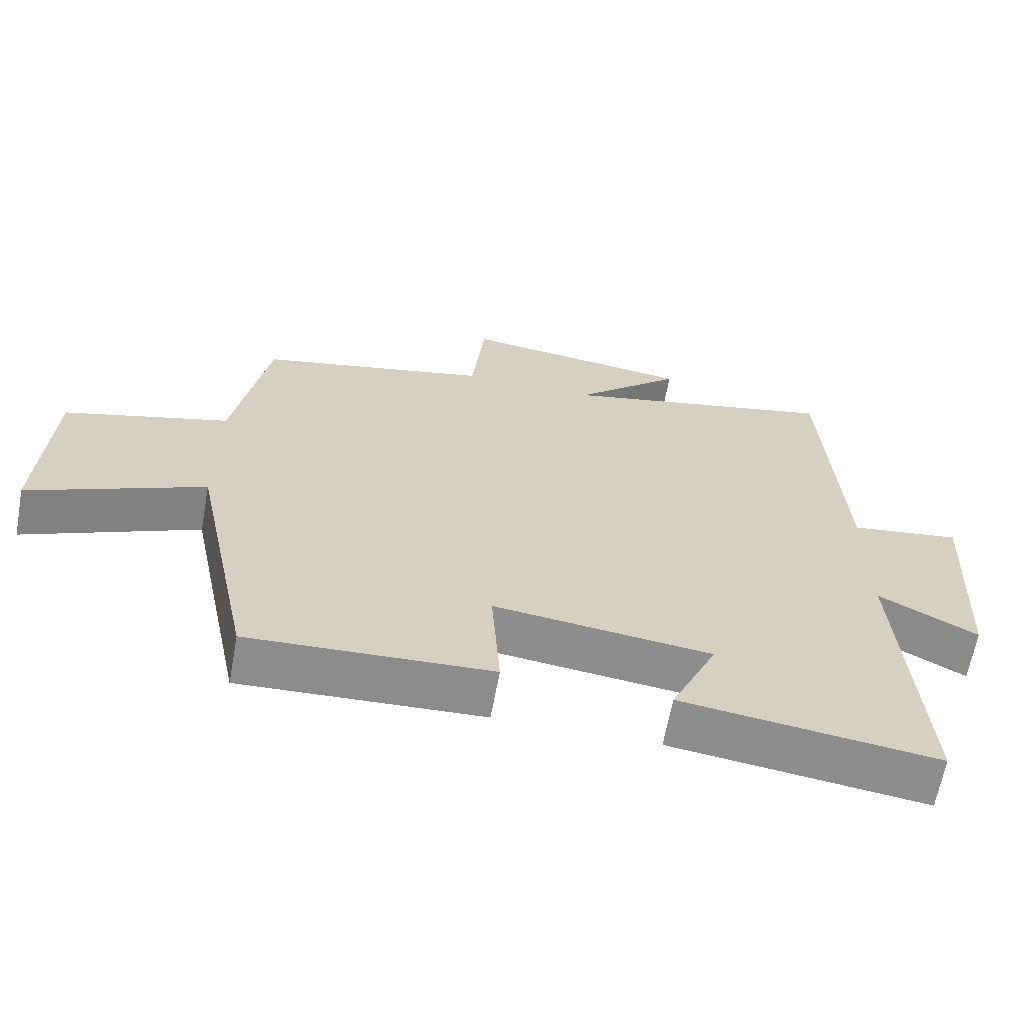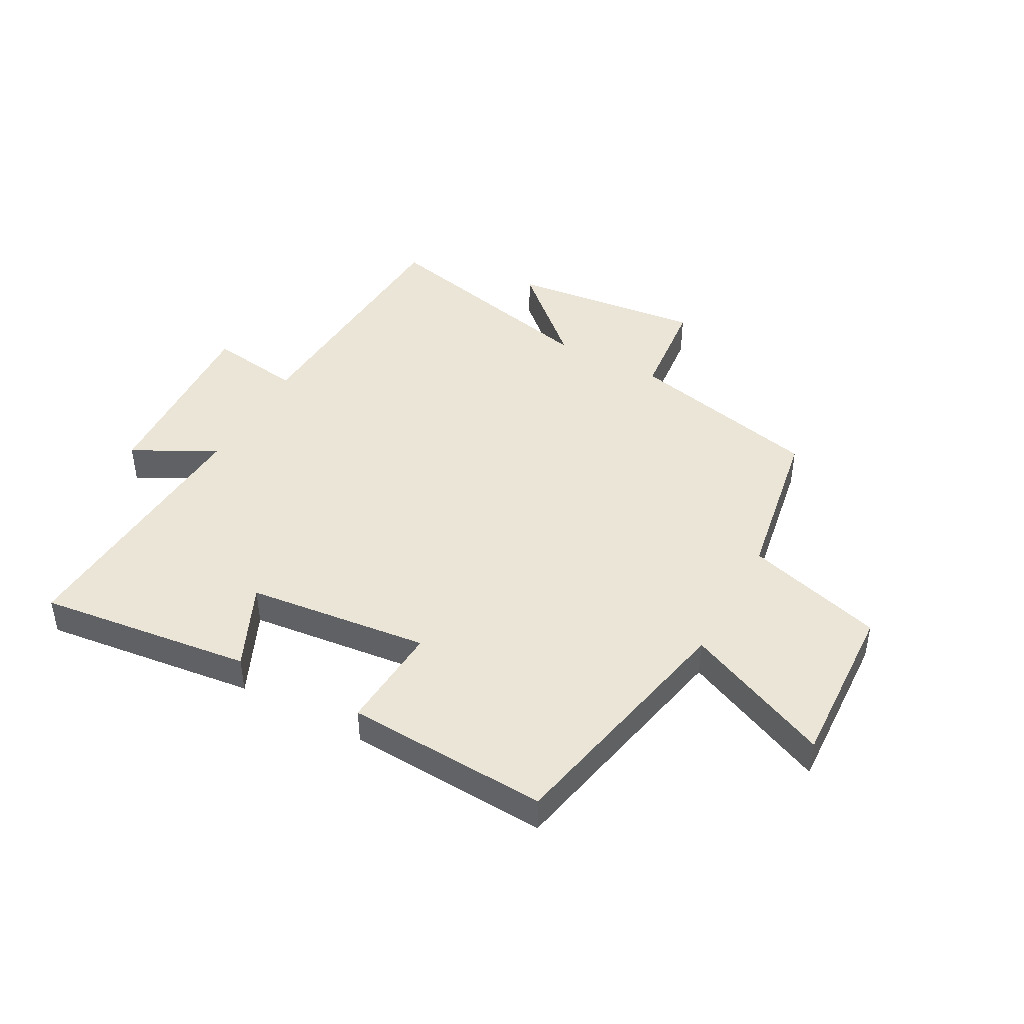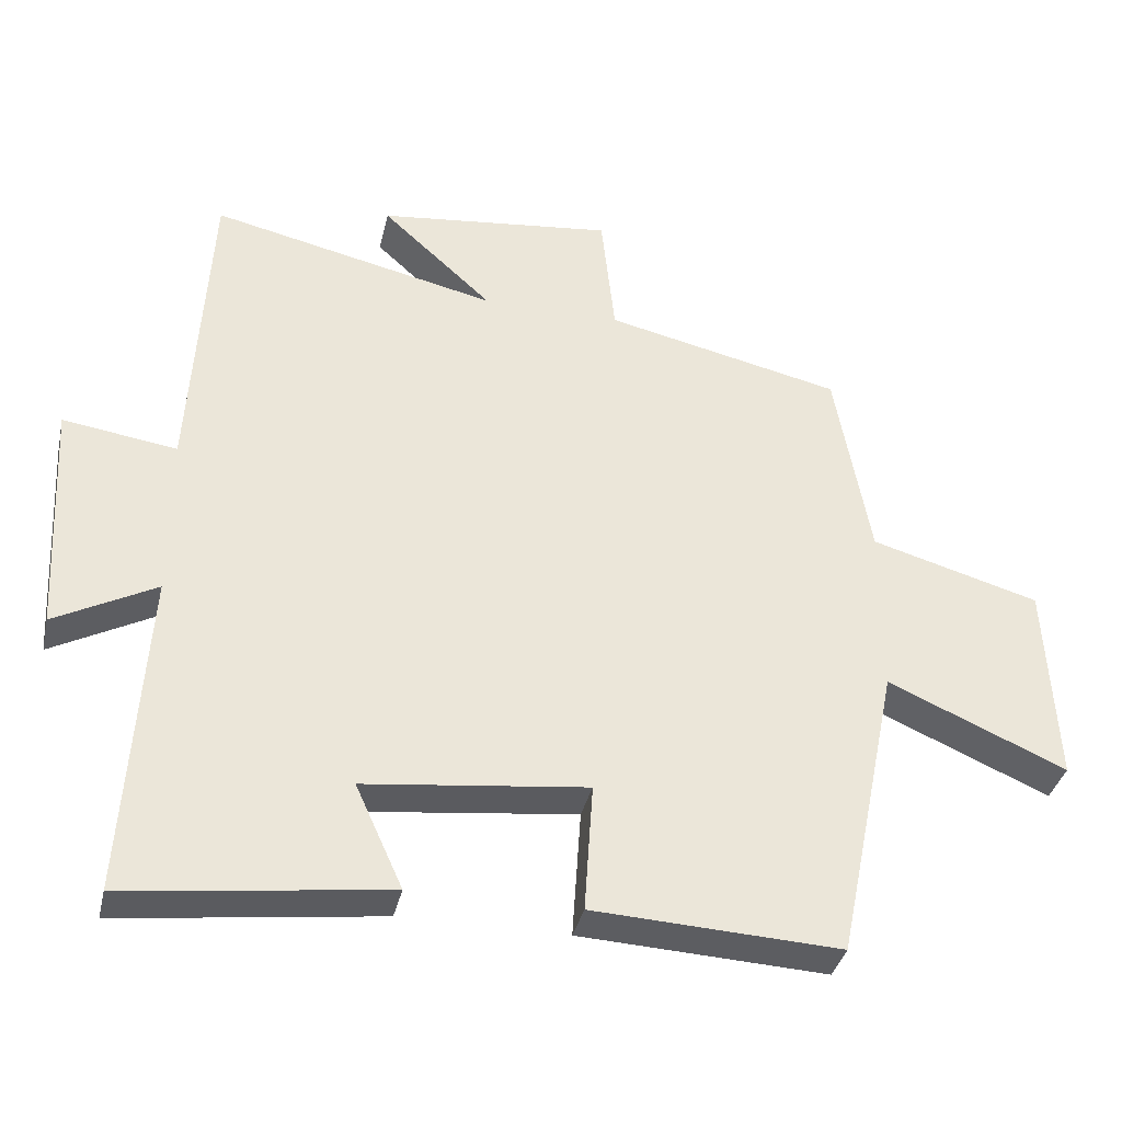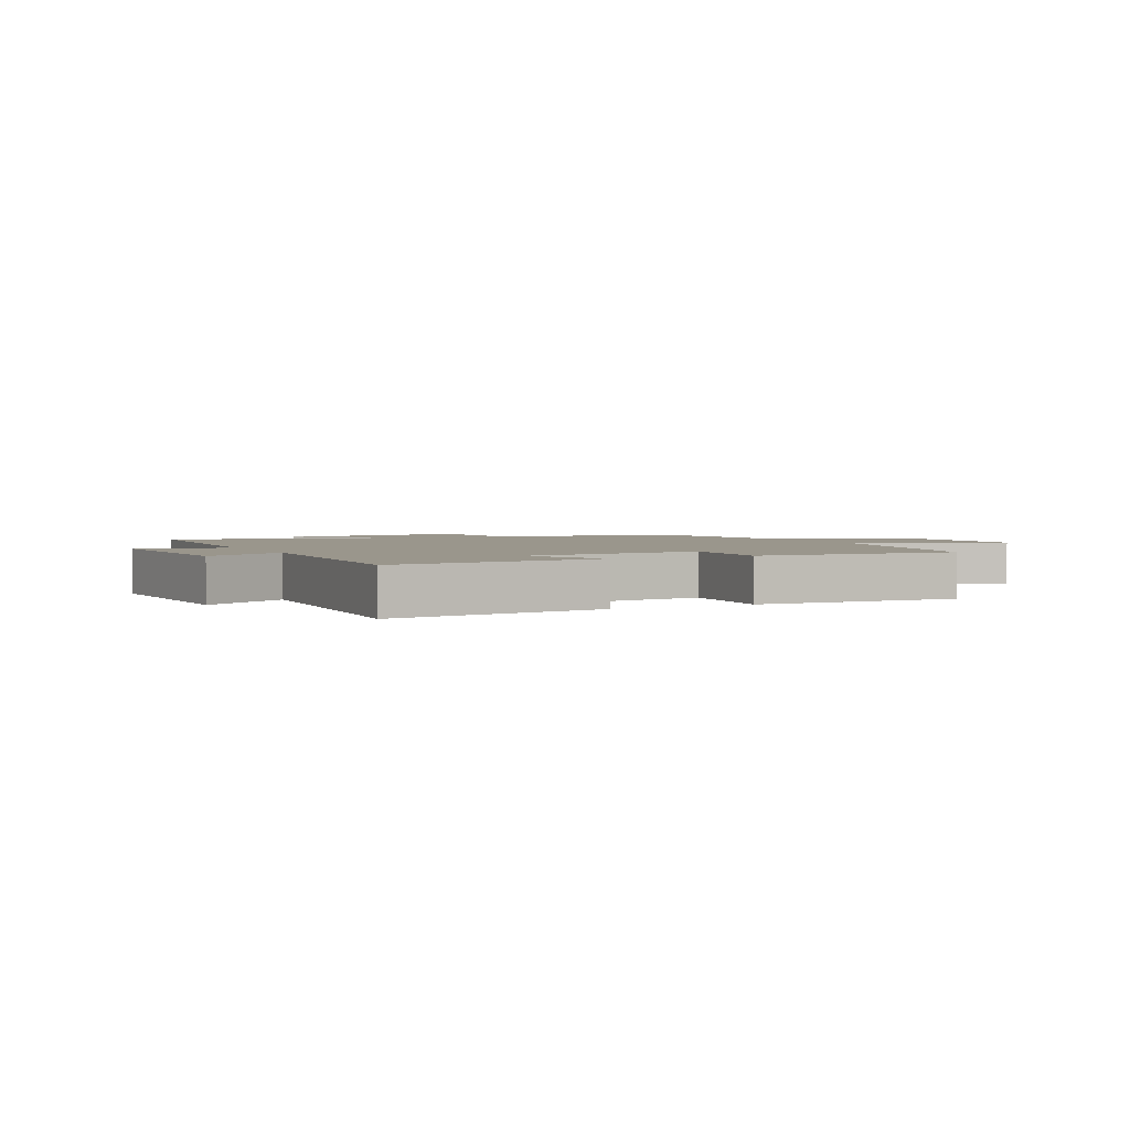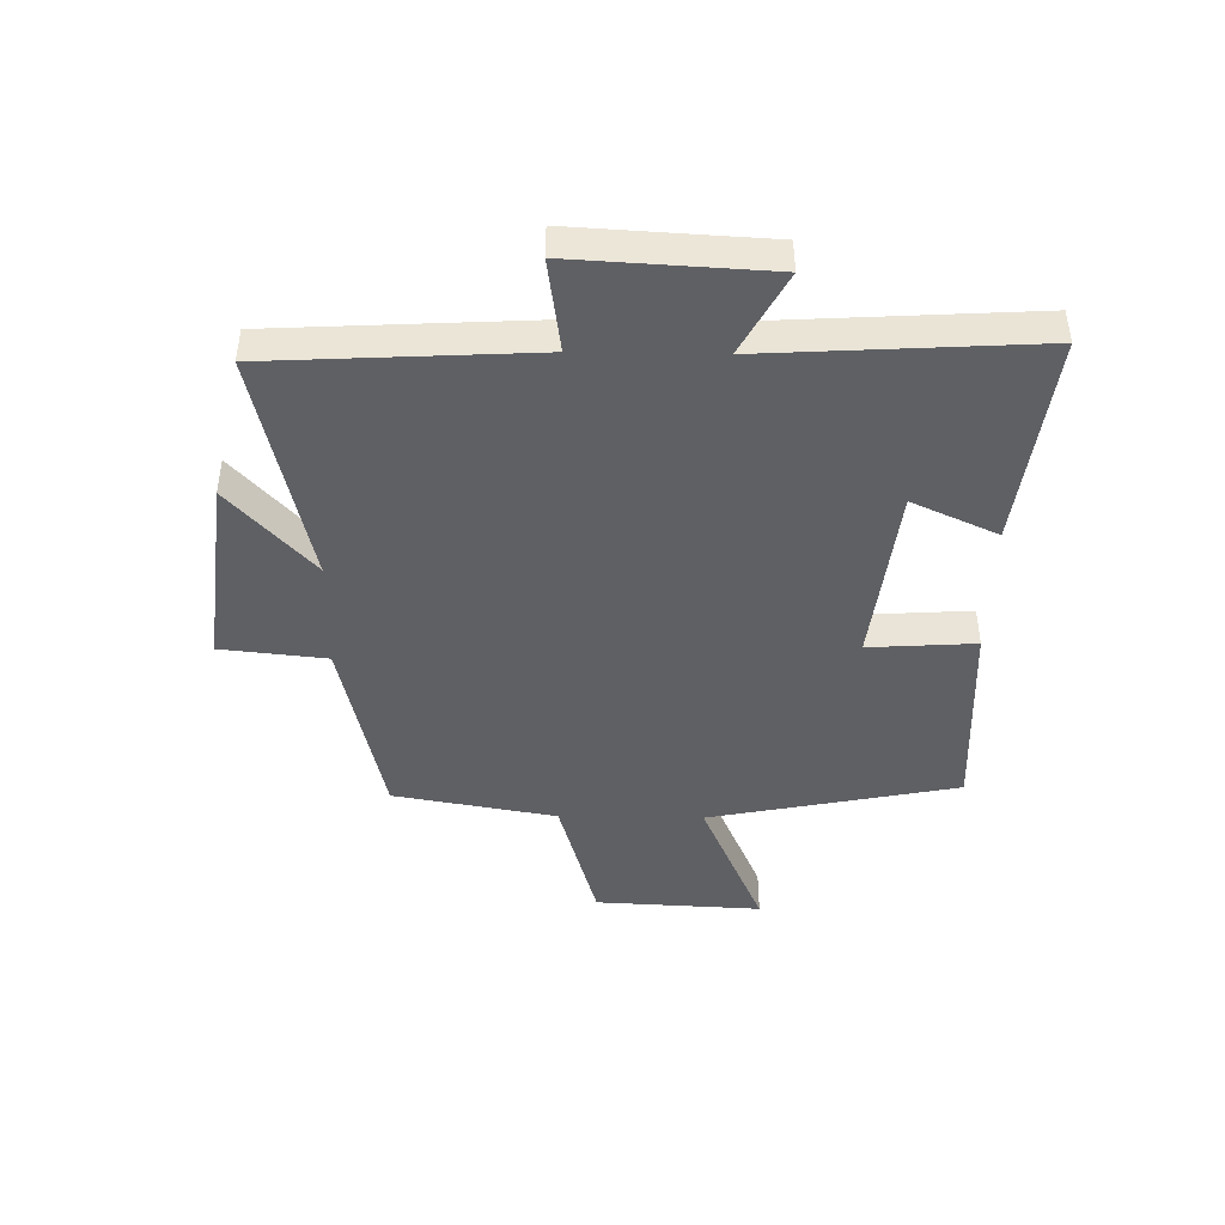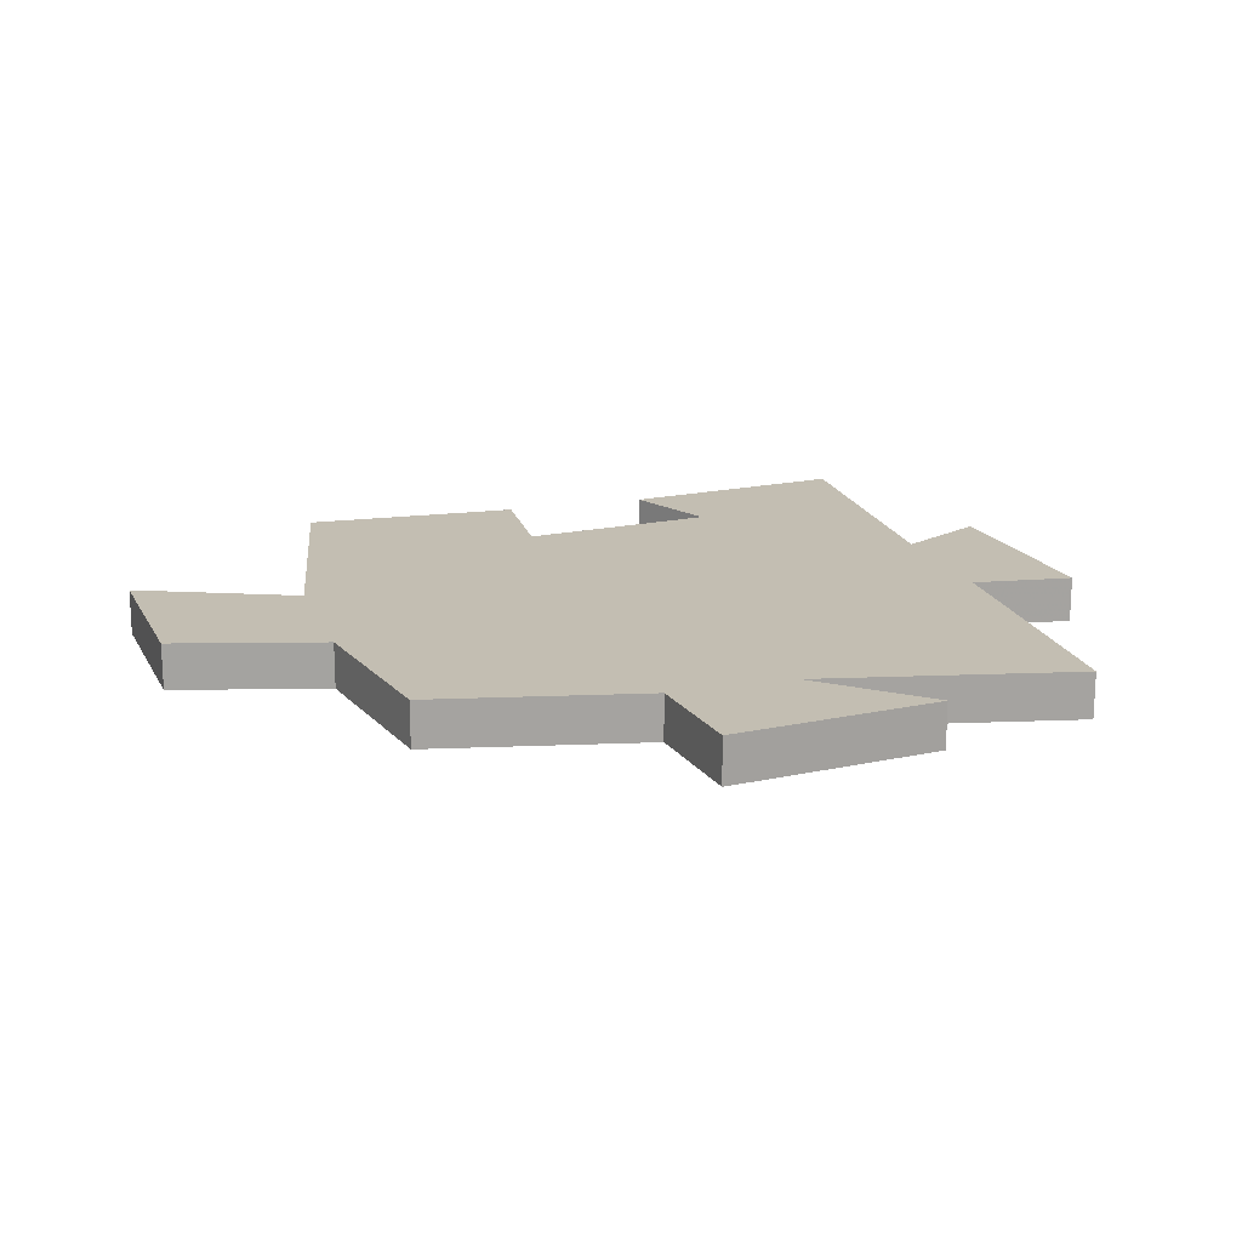
<metadata>
{"format":"obj","ext":"obj","renderer":"f3d","projection":"perspective","resolution":1024,"background":"white","views":[{"elev":-64.5,"azim":-10.4,"up":"+Z"},{"elev":44.3,"azim":-151.2,"up":"+Y"},{"elev":-36.4,"azim":167.4,"up":"+Z"},{"elev":2.5,"azim":153.7,"up":"+Y"},{"elev":-43.9,"azim":89.0,"up":"+Y"},{"elev":17.3,"azim":-17.3,"up":"+Y"}]}
</metadata>
<code>
v -0.451 0.07 0.426
v -0.12 0.07 0.5
v -0.101 0.07 0.679
v 0.229 0.07 0.641
v 0.074 0.07 0.5
v 0.475 0.07 0.59
v 0.5 0.07 0.144
v 0.659 0.07 0.167
v 0.641 0.07 -0.163
v 0.5 0.07 -0.088
v 0.528 0.07 -0.546
v 0.164 0.07 -0.5
v 0.23 0.07 -0.355
v -0.08 0.07 -0.319
v -0.068 0.07 -0.5
v -0.413 0.07 -0.517
v -0.5 0.07 -0.093
v -0.75 0.07 -0.202
v -0.736 0.07 0.082
v -0.5 0.07 0.149
v -0.451 0 0.426
v -0.12 0 0.5
v -0.101 0 0.679
v 0.229 0 0.641
v 0.074 0 0.5
v 0.475 0 0.59
v 0.5 0 0.144
v 0.659 0 0.167
v 0.641 0 -0.163
v 0.5 0 -0.088
v 0.528 0 -0.546
v 0.164 0 -0.5
v 0.23 0 -0.355
v -0.08 0 -0.319
v -0.068 0 -0.5
v -0.413 0 -0.517
v -0.5 0 -0.093
v -0.75 0 -0.202
v -0.736 0 0.082
v -0.5 0 0.149
f 17 18 19 20
f 17 20 1
f 16 17 1
f 15 16 1
f 14 15 1
f 13 14 1 2
f 10 11 12 13
f 10 13 2 3
f 7 8 9 10
f 5 6 7 10
f 5 10 3
f 3 4 5
f 40 39 38 37
f 21 40 37
f 21 37 36
f 21 36 35
f 21 35 34
f 22 21 34 33
f 33 32 31 30
f 23 22 33 30
f 30 29 28 27
f 30 27 26 25
f 23 30 25
f 25 24 23
f 1 21 22 2
f 2 22 23 3
f 3 23 24 4
f 4 24 25 5
f 5 25 26 6
f 6 26 27 7
f 7 27 28 8
f 8 28 29 9
f 9 29 30 10
f 10 30 31 11
f 11 31 32 12
f 12 32 33 13
f 13 33 34 14
f 14 34 35 15
f 15 35 36 16
f 16 36 37 17
f 17 37 38 18
f 18 38 39 19
f 19 39 40 20
f 20 40 21 1

</code>
